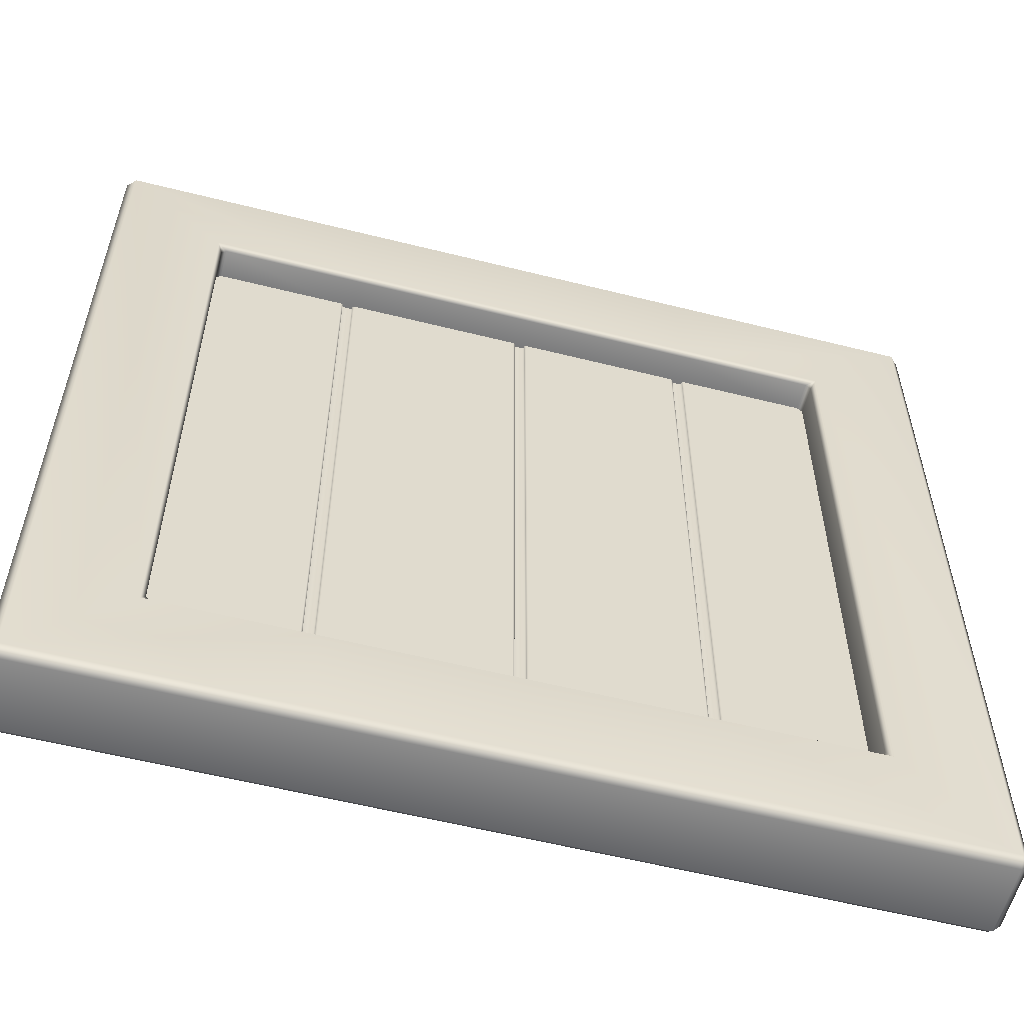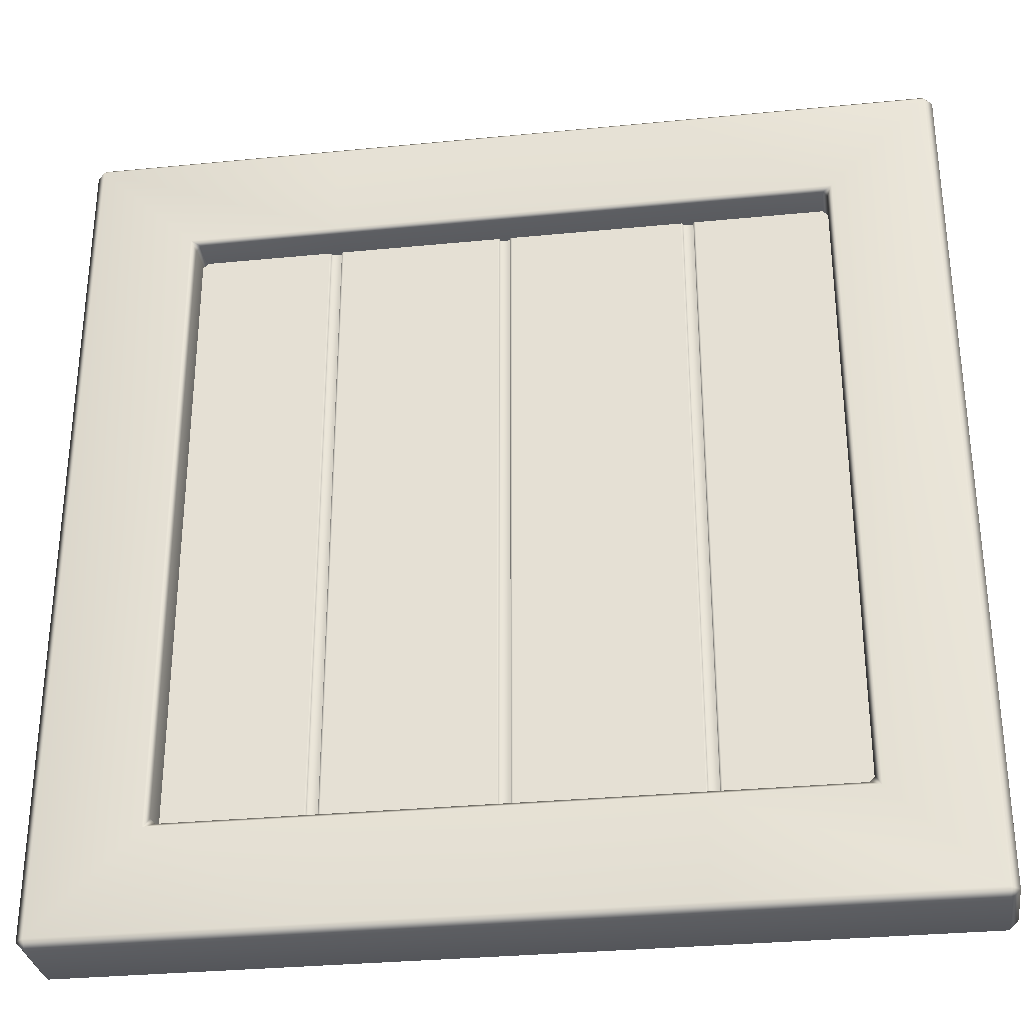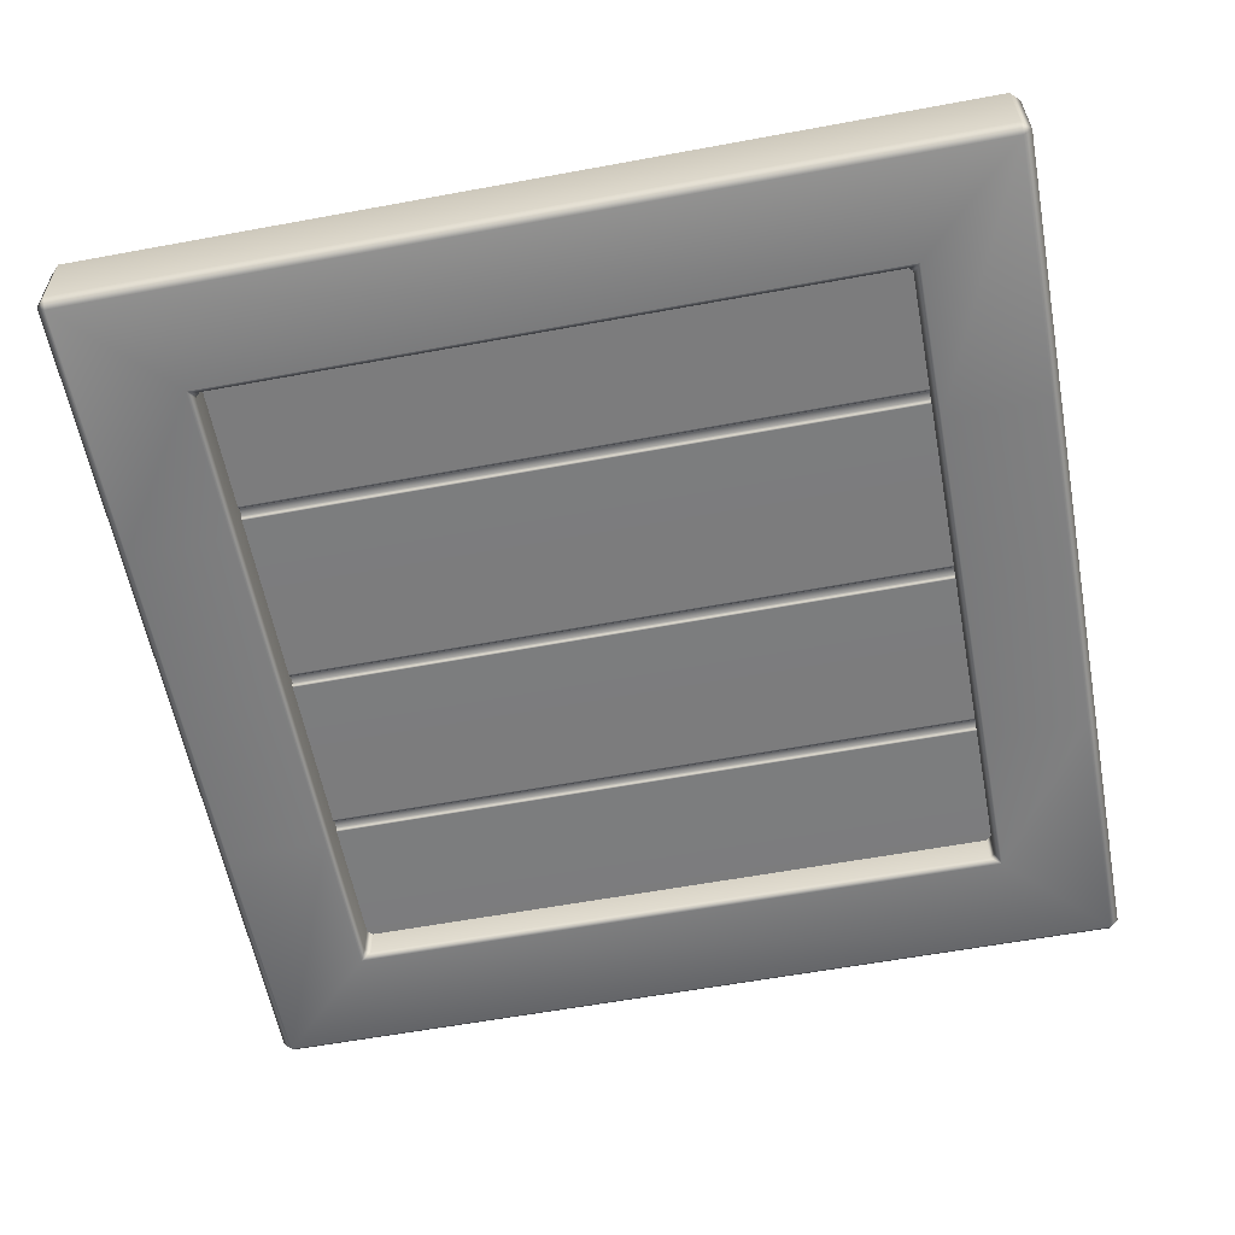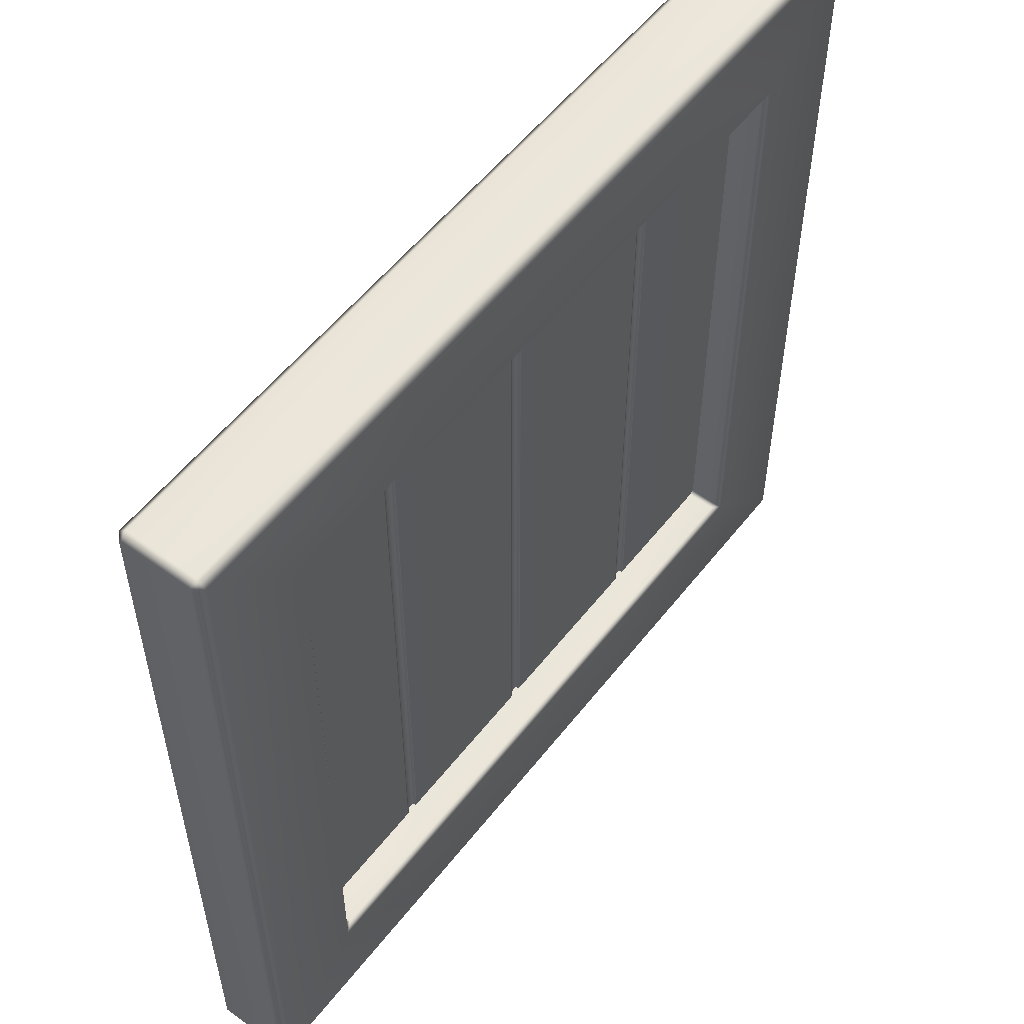
<metadata>
{"format":"obj","ext":"obj","renderer":"f3d","projection":"perspective","resolution":1024,"background":"white","views":[{"elev":-57.6,"azim":164.2,"up":"+Z"},{"elev":-31.2,"azim":6.8,"up":"+Z"},{"elev":-60.0,"azim":100.7,"up":"+Y"},{"elev":55.3,"azim":-53.8,"up":"+Z"}]}
</metadata>
<code>
g m_sk_crate_01_Lid
v -0.05463 -0.03987 0.49
v -0.05253 0.04013 0.49
v -0.04253 0.0399 0.5
v -0.04464 -0.04008 0.5
v 0.2459 0.03397 0.5
v 0.2442 -0.04601 0.5
v 0.2441 -0.05601 0.49
v -0.04487 -0.05008 0.49
v -0.0423 0.04989 0.49
v 0.4385 -0.06 0.49
v 0.4387 -0.05001 0.5
v 0.647 -0.06429 0.49
v 0.6472 -0.05429 0.5
v 0.4404 0.02998 0.5
v 0.6488 0.0257 0.5
v 0.9349 -0.0702 0.49
v 0.9352 -0.0602 0.5
v 0.9373 0.01977 0.5
v -0.04487 -0.05008 0.49
v -0.0449 -0.05007 -0.49
v -0.05463 -0.03987 -0.49
v -0.05463 -0.03987 0.49
v 0.9352 -0.0602 0.5
v 0.9373 0.01977 0.5
v 0.9473 0.01957 0.49
v 0.9452 -0.06041 0.49
v 0.9375 0.02977 0.49
v 0.9452 -0.06041 0.49
v 0.9452 -0.06041 -0.49
v 0.9349 -0.0702 -0.49
v 0.9349 -0.0702 0.49
v -0.04464 -0.04008 -0.5
v -0.04253 0.0399 -0.5
v -0.05253 0.0401 -0.49
v -0.05463 -0.03987 -0.49
v -0.0449 -0.05007 -0.49
v 0.245 -0.05603 -0.49
v 0.2452 -0.04603 -0.5
v -0.04464 -0.04008 -0.5
v -0.04253 0.0399 -0.5
v 0.2469 0.03395 -0.5
v 0.4398 -0.05003 -0.5
v 0.4396 -0.06003 -0.49
v 0.6472 -0.05429 -0.5
v 0.647 -0.06429 -0.49
v 0.6488 0.0257 -0.5
v 0.4415 0.02995 -0.5
v 0.9352 -0.0602 -0.5
v 0.9349 -0.0702 -0.49
v 0.9373 0.01977 -0.5
v 0.9452 -0.06041 -0.49
v 0.9473 0.01954 -0.49
v 0.9373 0.01977 0.5
v 0.6488 0.0257 0.5
v 0.649 0.03569 0.49
v 0.9375 0.02977 0.49
v 0.4406 0.03997 0.49
v 0.4404 0.02998 0.5
v 0.2461 0.04397 0.49
v 0.2459 0.03397 0.5
v -0.0423 0.04989 0.49
v -0.04253 0.0399 0.5
v 0.9375 0.02977 0.49
v 0.9375 0.02977 -0.49
v 0.9473 0.01954 -0.49
v 0.9473 0.01957 0.49
v 0.9452 -0.06041 0.49
v 0.9452 -0.06041 -0.49
v -0.05253 0.04013 0.49
v -0.05253 0.0401 -0.49
v -0.04227 0.04989 -0.49
v -0.0423 0.04989 0.49
v -0.05463 -0.03987 -0.49
v -0.05463 -0.03987 0.49
v -0.04253 0.0399 -0.5
v 0.2469 0.03395 -0.5
v 0.2471 0.04395 -0.49
v -0.04227 0.04989 -0.49
v -0.05253 0.0401 -0.49
v 0.4417 0.03995 -0.49
v 0.4415 0.02995 -0.5
v 0.649 0.03569 -0.49
v 0.6488 0.0257 -0.5
v 0.9375 0.02977 -0.49
v 0.9373 0.01977 -0.5
v 0.9473 0.01954 -0.49
v -0.04487 -0.05008 0.49
v 0.2441 -0.05601 0.49
v 0.2442 -0.05601 0.376
v 0.06966 -0.05243 0.376
v -0.0449 -0.05007 -0.49
v 0.06965 -0.05243 -0.376
v 0.07577 -0.04657 0.364
v 0.07577 -0.04657 -0.364
v 0.2443 -0.05003 0.37
v 0.08176 -0.04669 0.37
v 0.08176 -0.04669 -0.37
v 0.4387 -0.06001 0.376
v 0.4385 -0.06 0.49
v 0.647 -0.06429 0.376
v 0.647 -0.06429 0.49
v 0.6471 -0.0583 0.37
v 0.4388 -0.05402 0.37
v 0.8215 -0.06787 0.376
v 0.9349 -0.0702 0.49
v 0.8215 -0.06787 -0.376
v 0.9349 -0.0702 -0.49
v 0.647 -0.06429 -0.376
v 0.647 -0.06429 -0.49
v 0.8156 -0.06176 -0.364
v 0.8156 -0.06176 0.364
v 0.8096 -0.06164 0.37
v 0.8096 -0.06164 -0.37
v 0.4395 -0.06002 -0.376
v 0.4396 -0.06003 -0.49
v 0.2449 -0.05603 -0.376
v 0.245 -0.05603 -0.49
v -0.0423 0.04989 0.49
v 0.07172 0.04755 0.376
v 0.2462 0.04397 0.376
v 0.2461 0.04397 0.49
v -0.04227 0.04989 -0.49
v 0.07172 0.04755 -0.376
v 0.08356 0.04132 0.37
v 0.07758 0.04145 0.364
v 0.4406 0.03997 0.49
v 0.4407 0.03997 0.376
v 0.649 0.03569 0.49
v 0.649 0.03569 0.376
v 0.9375 0.02977 0.49
v 0.8235 0.03211 0.376
v 0.8235 0.03211 -0.376
v 0.9375 0.02977 -0.49
v 0.649 0.03569 -0.376
v 0.649 0.03569 -0.49
v 0.8174 0.02625 0.364
v 0.8174 0.02625 -0.364
v 0.8114 0.02637 -0.37
v 0.6489 0.02971 -0.37
v 0.8114 0.02637 0.37
v 0.4417 0.03995 -0.49
v 0.4416 0.03995 -0.376
v 0.2471 0.04395 -0.49
v 0.247 0.04395 -0.376
v 0.4414 0.03397 -0.37
v 0.2468 0.03797 -0.37
v 0.08356 0.04132 -0.37
v 0.07758 0.04145 -0.364
v -0.05463 -0.03987 0.49
v -0.04464 -0.04008 0.5
v -0.04487 -0.05008 0.49
v 0.9352 -0.0602 0.5
v 0.9452 -0.06041 0.49
v 0.9349 -0.0702 0.49
v -0.04464 -0.04008 -0.5
v -0.05463 -0.03987 -0.49
v -0.0449 -0.05007 -0.49
v 0.9452 -0.06041 -0.49
v 0.9352 -0.0602 -0.5
v 0.9349 -0.0702 -0.49
v 0.07661 -0.005782 0.364
v 0.07577 -0.04657 0.364
v 0.08176 -0.04669 0.37
v 0.08259 -0.005905 0.37
v 0.2451 -0.009803 0.37
v 0.2443 -0.05003 0.37
v 0.4396 -0.0138 0.37
v 0.4388 -0.05402 0.37
v 0.6479 -0.01808 0.37
v 0.6471 -0.0583 0.37
v 0.8105 -0.02086 0.37
v 0.8096 -0.06164 0.37
v 0.8105 -0.02086 0.37
v 0.8096 -0.06164 0.37
v 0.8156 -0.06176 0.364
v 0.8165 -0.02098 0.364
v 0.8165 -0.02098 -0.364
v 0.8156 -0.06176 -0.364
v 0.8096 -0.06164 -0.37
v 0.8105 -0.02086 -0.37
v 0.08259 -0.005905 -0.37
v 0.08176 -0.04669 -0.37
v 0.07577 -0.04657 -0.364
v 0.07661 -0.005782 -0.364
v 0.07661 -0.005782 0.364
v 0.07577 -0.04657 0.364
v 0.8215 -0.06787 -0.376
v 0.647 -0.06429 -0.376
v 0.6471 -0.0583 -0.37
v 0.8096 -0.06164 -0.37
v 0.4396 -0.05404 -0.37
v 0.4395 -0.06002 -0.376
v 0.245 -0.05004 -0.37
v 0.2449 -0.05603 -0.376
v 0.08176 -0.04669 -0.37
v 0.08259 -0.005905 -0.37
v 0.2458 -0.009817 -0.37
v 0.06965 -0.05243 -0.376
v 0.4404 -0.01381 -0.37
v 0.6479 -0.01808 -0.37
v 0.8105 -0.02086 -0.37
v 0.08273 0.000537 0.37
v 0.08356 0.04132 0.37
v 0.07758 0.04145 0.364
v 0.07674 0.0006599 0.364
v 0.07674 0.0006599 -0.364
v 0.07758 0.04145 -0.364
v 0.07172 0.04755 0.376
v 0.07172 0.04755 -0.376
v 0.8166 -0.01454 0.364
v 0.8174 0.02625 0.364
v 0.8114 0.02637 0.37
v 0.8174 0.02625 -0.364
v 0.8166 -0.01454 -0.364
v 0.8106 -0.01441 -0.37
v 0.8166 -0.01454 0.364
v 0.8114 0.02637 0.37
v 0.8106 -0.01441 0.37
v 0.6481 -0.01052 0.37
v 0.6489 0.02971 0.37
v 0.8235 0.03211 0.376
v 0.649 0.03569 0.376
v 0.4406 0.03399 0.37
v 0.4407 0.03997 0.376
v 0.2461 0.03798 0.37
v 0.2462 0.04397 0.376
v 0.08356 0.04132 0.37
v 0.08273 0.000537 0.37
v 0.2453 -0.002242 0.37
v 0.4398 -0.006237 0.37
v 0.8106 -0.01441 -0.37
v 0.8114 0.02637 -0.37
v 0.8174 0.02625 -0.364
v 0.6489 0.02971 -0.37
v 0.6481 -0.01052 -0.37
v 0.4414 0.03397 -0.37
v 0.4406 -0.006254 -0.37
v 0.2468 0.03797 -0.37
v 0.246 -0.002257 -0.37
v 0.08356 0.04132 -0.37
v 0.08273 0.000537 -0.37
v 0.07674 0.0006599 -0.364
v 0.07758 0.04145 -0.364
v 0.07001 -0.01253 0.376
v 0.2295 -0.01581 0.376
v 0.2303 -0.01582 -0.376
v 0.07001 -0.01253 -0.376
v 0.2318 -0.01542 0.376
v 0.2326 -0.01543 -0.376
v 0.2334 -0.01173 -0.376
v 0.2326 -0.01543 -0.376
v 0.2318 -0.01542 0.376
v 0.2328 -0.01172 0.376
v 0.4476 -0.02028 0.376
v 0.6461 -0.02436 0.376
v 0.6461 -0.02436 -0.376
v 0.4484 -0.0203 -0.376
v 0.4462 -0.01982 -0.376
v 0.4453 -0.0198 0.376
v 0.6484 -0.02397 0.376
v 0.6484 -0.02397 -0.376
v 0.4462 -0.01982 -0.376
v 0.4458 -0.0161 -0.376
v 0.4451 -0.01608 0.376
v 0.4453 -0.0198 0.376
v 0.6484 -0.02397 0.376
v 0.6493 -0.02027 0.376
v 0.6493 -0.02027 -0.376
v 0.6484 -0.02397 -0.376
v 0.663 -0.02471 0.376
v 0.8228 -0.02799 0.376
v 0.8228 -0.02799 -0.376
v 0.663 -0.02471 -0.376
v 0.6607 -0.02423 -0.376
v 0.6607 -0.02423 0.376
v 0.6602 -0.0205 0.376
v 0.6607 -0.02423 0.376
v 0.6607 -0.02423 -0.376
v 0.6602 -0.0205 -0.376
v 0.2464 -0.01615 0.376
v 0.4307 -0.01994 0.376
v 0.4315 -0.01996 -0.376
v 0.2472 -0.01617 -0.376
v 0.2449 -0.01569 -0.376
v 0.2442 -0.01567 0.376
v 0.433 -0.01955 0.376
v 0.4338 -0.01957 -0.376
v 0.4345 -0.01586 -0.376
v 0.4338 -0.01957 -0.376
v 0.433 -0.01955 0.376
v 0.4337 -0.01585 0.376
v 0.2449 -0.01569 -0.376
v 0.2444 -0.01196 -0.376
v 0.2438 -0.01194 0.376
v 0.2442 -0.01567 0.376
v 0.2438 -0.01194 0.376
v 0.2444 -0.01196 -0.376
v 0.2334 -0.01173 -0.376
v 0.2328 -0.01172 0.376
v 0.4451 -0.01608 0.376
v 0.4458 -0.0161 -0.376
v 0.4345 -0.01586 -0.376
v 0.4337 -0.01585 0.376
v 0.6493 -0.02027 -0.376
v 0.6493 -0.02027 0.376
v 0.6602 -0.0205 0.376
v 0.6602 -0.0205 -0.376
v 0.07043 0.007673 0.376
v 0.07043 0.007673 -0.376
v 0.2307 0.004381 -0.376
v 0.23 0.004396 0.376
v 0.2329 0.0039 -0.376
v 0.2322 0.003915 0.376
v 0.2329 0.0039 -0.376
v 0.2336 0.0001667 -0.376
v 0.233 0.0001791 0.376
v 0.2322 0.003915 0.376
v 0.4488 -9.979e-05 -0.376
v 0.6465 -0.00416 -0.376
v 0.6465 -0.00416 0.376
v 0.448 -8.232e-05 0.376
v 0.4457 -0.0004705 0.376
v 0.4466 -0.0004879 -0.376
v 0.6488 -0.004642 -0.376
v 0.6488 -0.004642 0.376
v 0.4461 -0.004198 -0.376
v 0.4466 -0.0004879 -0.376
v 0.4457 -0.0004705 0.376
v 0.4453 -0.004182 0.376
v 0.6496 -0.008377 0.376
v 0.6488 -0.004642 0.376
v 0.6488 -0.004642 -0.376
v 0.6496 -0.008377 -0.376
v 0.6634 -0.004507 -0.376
v 0.8232 -0.007789 -0.376
v 0.8232 -0.007789 0.376
v 0.6634 -0.004507 0.376
v 0.6611 -0.004895 0.376
v 0.6611 -0.004895 -0.376
v 0.6611 -0.004895 0.376
v 0.6604 -0.0086 0.376
v 0.6604 -0.0086 -0.376
v 0.6611 -0.004895 -0.376
v 0.2476 0.004034 -0.376
v 0.4319 0.000247 -0.376
v 0.4311 0.0002645 0.376
v 0.2468 0.004049 0.376
v 0.2446 0.003661 0.376
v 0.2453 0.003646 -0.376
v 0.4342 -0.0002342 -0.376
v 0.4334 -0.0002168 0.376
v 0.4342 -0.0002342 -0.376
v 0.4347 -0.003964 -0.376
v 0.4339 -0.003948 0.376
v 0.4334 -0.0002168 0.376
v 0.2446 -5.917e-05 -0.376
v 0.2453 0.003646 -0.376
v 0.2446 0.003661 0.376
v 0.244 -4.677e-05 0.376
v 0.233 0.0001791 0.376
v 0.2336 0.0001667 -0.376
v 0.2446 -5.917e-05 -0.376
v 0.244 -4.677e-05 0.376
v 0.4339 -0.003948 0.376
v 0.4347 -0.003964 -0.376
v 0.4461 -0.004198 -0.376
v 0.4453 -0.004182 0.376
v 0.6604 -0.0086 -0.376
v 0.6604 -0.0086 0.376
v 0.6496 -0.008377 0.376
v 0.6496 -0.008377 -0.376
g m_sk_crate_01_Lid_0
f 3 2 1
f 4 3 1
f 5 3 4
f 6 5 4
f 7 6 4
f 8 7 4
f 3 9 2
f 7 10 6
f 10 11 6
f 6 11 5
f 10 12 11
f 12 13 11
f 11 13 14
f 11 14 5
f 13 15 14
f 12 16 13
f 16 17 13
f 13 17 15
f 17 18 15
f 21 20 19
f 22 21 19
f 25 24 23
f 26 25 23
f 25 27 24
f 30 29 28
f 31 30 28
f 34 33 32
f 35 34 32
f 38 37 36
f 39 38 36
f 38 39 40
f 41 38 40
f 38 42 37
f 42 43 37
f 42 44 43
f 44 45 43
f 46 44 42
f 47 46 42
f 47 42 38
f 41 47 38
f 44 48 45
f 48 49 45
f 50 48 44
f 46 50 44
f 48 50 51
f 50 52 51
f 55 54 53
f 56 55 53
f 55 57 54
f 57 58 54
f 57 59 58
f 59 60 58
f 59 61 60
f 61 62 60
f 65 64 63
f 66 65 63
f 65 66 67
f 68 65 67
f 71 70 69
f 72 71 69
f 69 70 73
f 74 69 73
f 77 76 75
f 78 77 75
f 79 78 75
f 77 80 76
f 80 81 76
f 80 82 81
f 82 83 81
f 82 84 83
f 84 85 83
f 85 84 86
f 89 88 87
f 90 89 87
f 90 87 91
f 92 90 91
f 90 92 93
f 92 94 93
f 95 89 90
f 96 95 90
f 93 96 90
f 97 94 92
f 89 98 88
f 98 99 88
f 98 100 99
f 100 101 99
f 102 100 98
f 103 102 98
f 103 98 89
f 95 103 89
f 100 104 101
f 104 105 101
f 104 106 105
f 106 107 105
f 106 108 107
f 108 109 107
f 110 106 104
f 111 110 104
f 112 111 104
f 112 104 100
f 102 112 100
f 110 113 106
f 108 114 109
f 114 115 109
f 114 116 115
f 116 117 115
f 116 92 117
f 92 91 117
f 120 119 118
f 121 120 118
f 118 119 122
f 119 123 122
f 119 120 124
f 124 125 119
f 121 126 120
f 126 127 120
f 126 128 127
f 128 129 127
f 128 130 129
f 130 131 129
f 132 131 130
f 133 132 130
f 134 132 133
f 135 134 133
f 131 132 136
f 132 137 136
f 132 134 138
f 138 137 132
f 134 139 138
f 136 140 131
f 135 141 134
f 141 142 134
f 134 142 139
f 141 143 142
f 143 144 142
f 142 144 145
f 142 145 139
f 144 146 145
f 143 122 144
f 122 123 144
f 144 123 146
f 123 147 146
f 148 147 123
f 151 150 149
f 154 153 152
f 157 156 155
f 160 159 158
f 163 162 161
f 164 163 161
f 163 164 165
f 166 163 165
f 166 165 167
f 168 166 167
f 168 167 169
f 170 168 169
f 170 169 171
f 172 170 171
f 175 174 173
f 176 175 173
f 175 176 177
f 178 175 177
f 179 178 177
f 180 179 177
f 183 182 181
f 184 183 181
f 183 184 185
f 186 183 185
f 189 188 187
f 190 189 187
f 189 191 188
f 191 192 188
f 191 193 192
f 193 194 192
f 193 195 194
f 195 193 196
f 193 197 196
f 193 191 197
f 195 198 194
f 191 189 199
f 191 199 197
f 189 200 199
f 189 190 200
f 190 201 200
f 204 203 202
f 205 204 202
f 204 205 206
f 207 204 206
f 204 207 208
f 207 209 208
f 212 211 210
f 211 213 210
f 213 214 210
f 214 213 215
f 218 217 216
f 217 218 219
f 220 217 219
f 221 217 220
f 222 221 220
f 222 220 223
f 224 222 223
f 224 223 225
f 226 224 225
f 226 225 227
f 227 225 228
f 225 229 228
f 225 223 229
f 220 219 230
f 223 220 230
f 223 230 229
f 233 232 231
f 232 234 231
f 234 235 231
f 234 236 235
f 236 237 235
f 236 238 237
f 238 239 237
f 238 240 239
f 240 241 239
f 241 240 242
f 240 243 242
f 246 245 244
f 247 246 244
f 245 246 248
f 246 249 248
f 252 251 250
f 253 252 250
f 256 255 254
f 257 256 254
f 258 257 254
f 259 258 254
f 260 255 256
f 261 260 256
f 264 263 262
f 265 264 262
f 268 267 266
f 269 268 266
f 272 271 270
f 273 272 270
f 273 270 274
f 270 275 274
f 278 277 276
f 279 278 276
f 282 281 280
f 283 282 280
f 284 283 280
f 285 284 280
f 281 282 286
f 282 287 286
f 290 289 288
f 291 290 288
f 294 293 292
f 295 294 292
f 298 297 296
f 299 298 296
f 302 301 300
f 303 302 300
f 306 305 304
f 307 306 304
f 310 309 308
f 311 310 308
f 312 310 311
f 313 312 311
f 316 315 314
f 317 316 314
f 320 319 318
f 321 320 318
f 321 318 322
f 318 323 322
f 319 320 324
f 320 325 324
f 328 327 326
f 329 328 326
f 332 331 330
f 333 332 330
f 336 335 334
f 337 336 334
f 338 337 334
f 339 338 334
f 342 341 340
f 343 342 340
f 346 345 344
f 347 346 344
f 347 344 348
f 344 349 348
f 350 345 346
f 351 350 346
f 354 353 352
f 355 354 352
f 358 357 356
f 359 358 356
f 362 361 360
f 363 362 360
f 366 365 364
f 367 366 364
f 370 369 368
f 371 370 368

</code>
